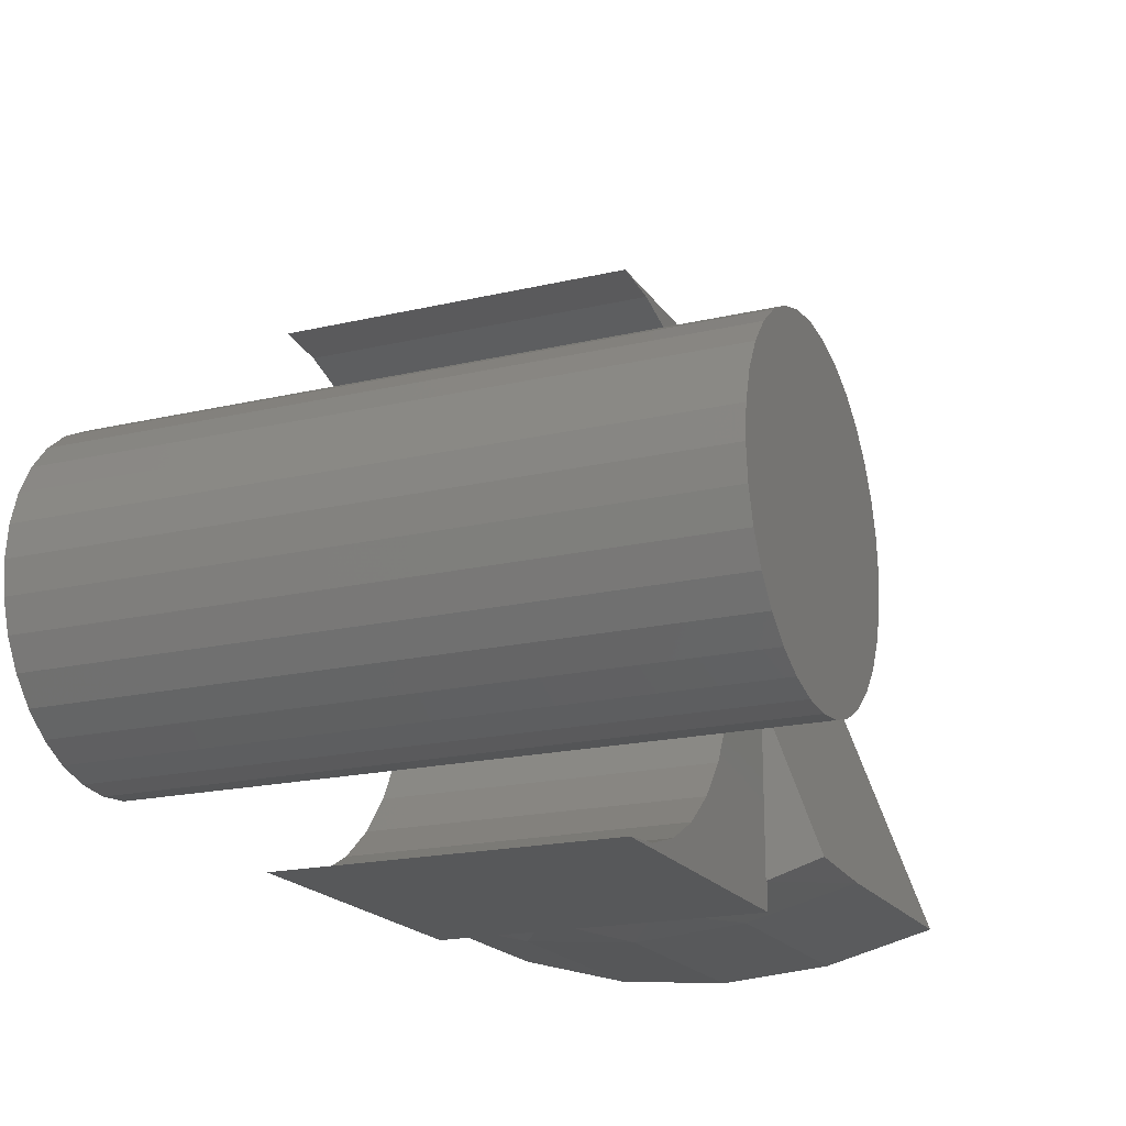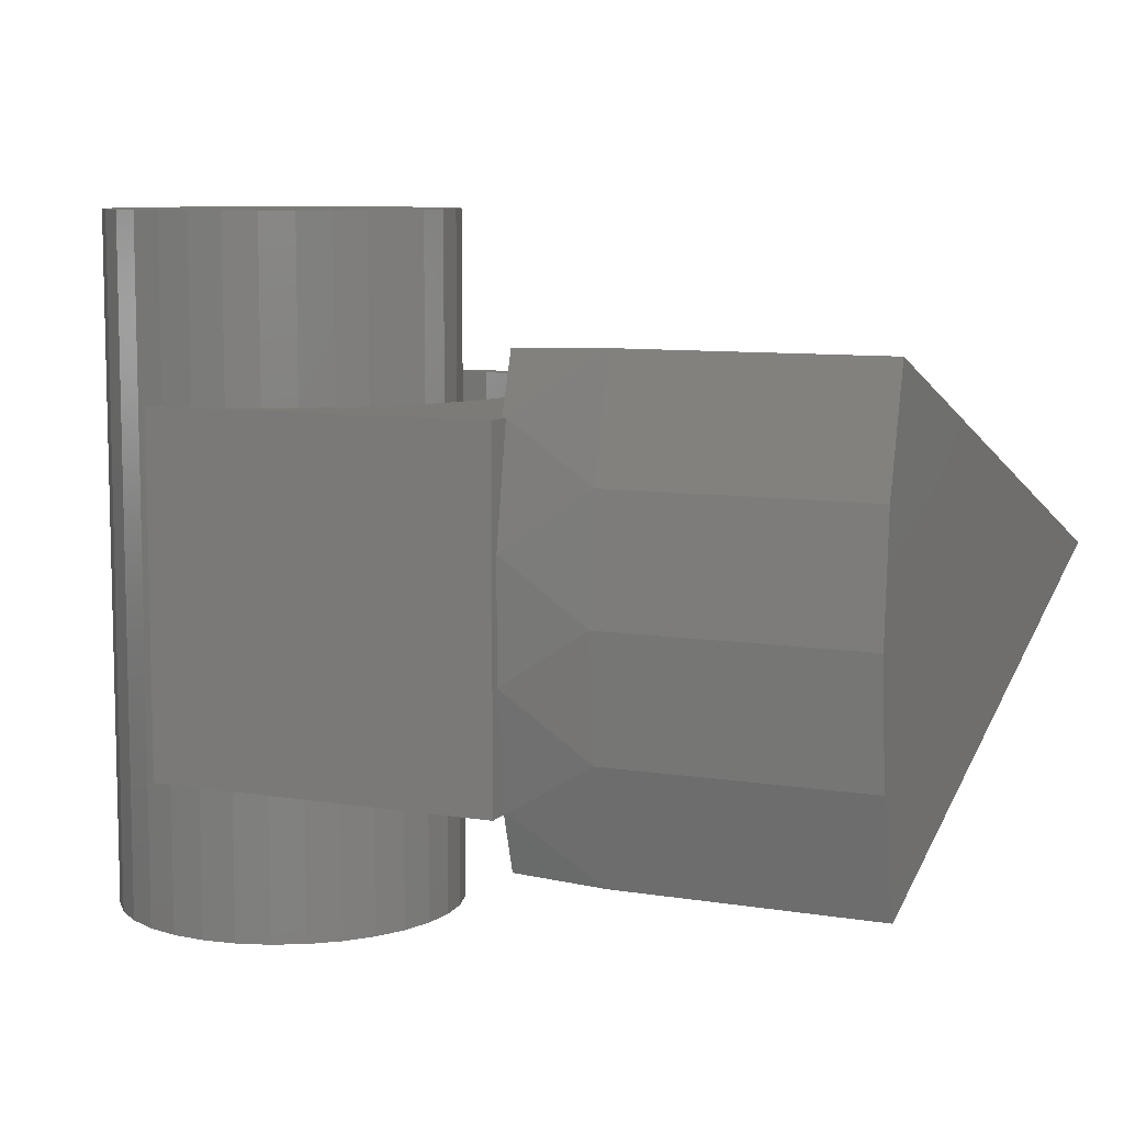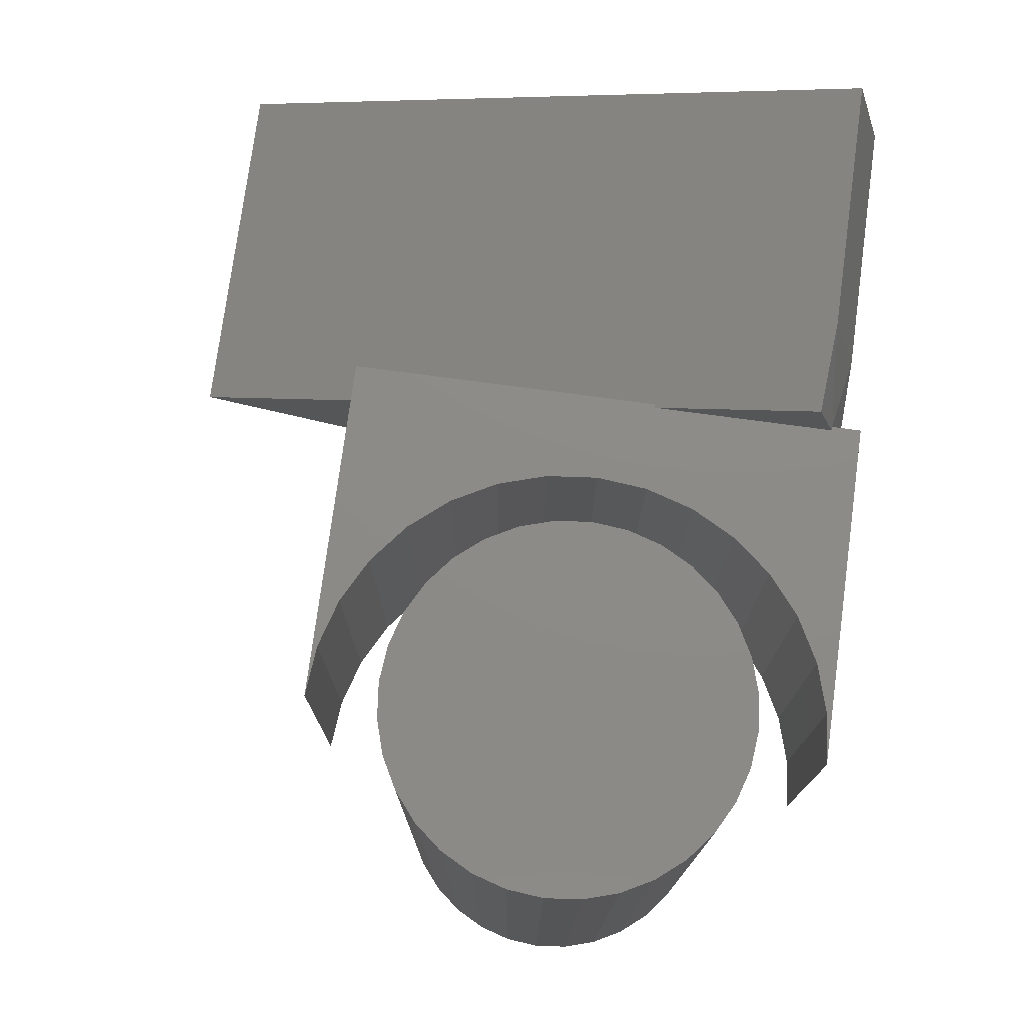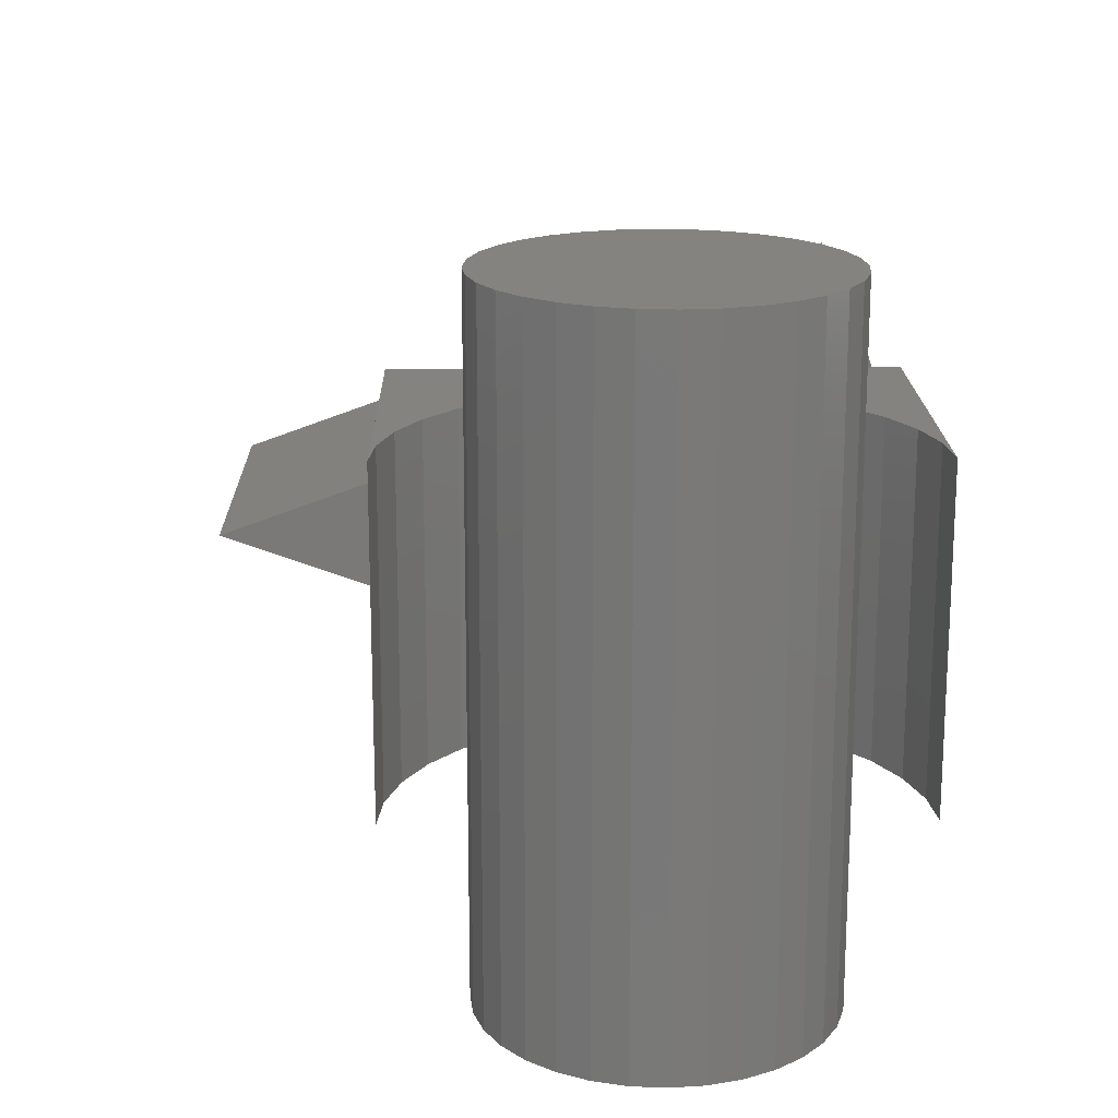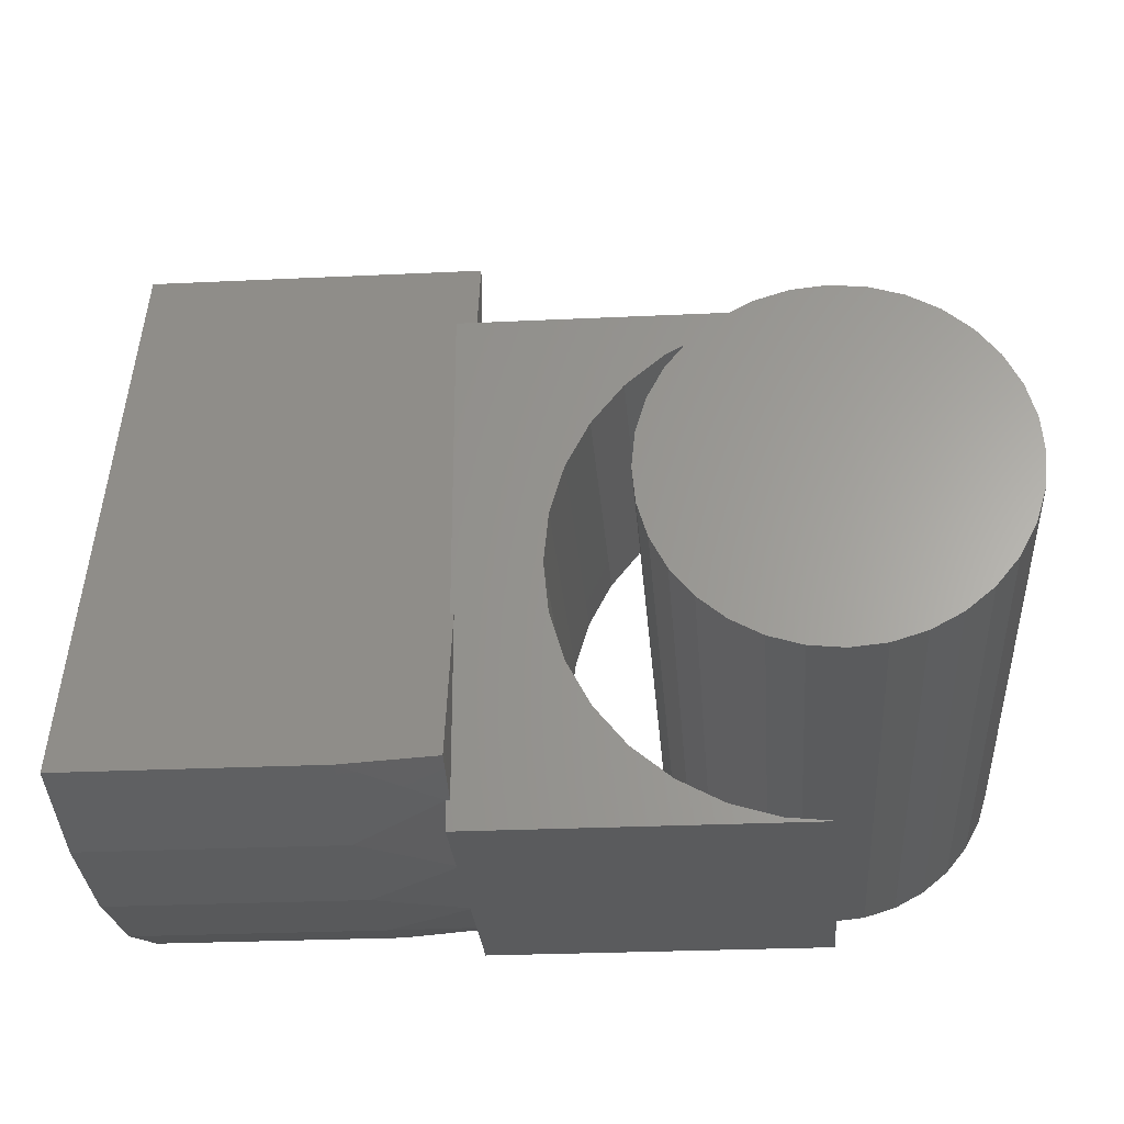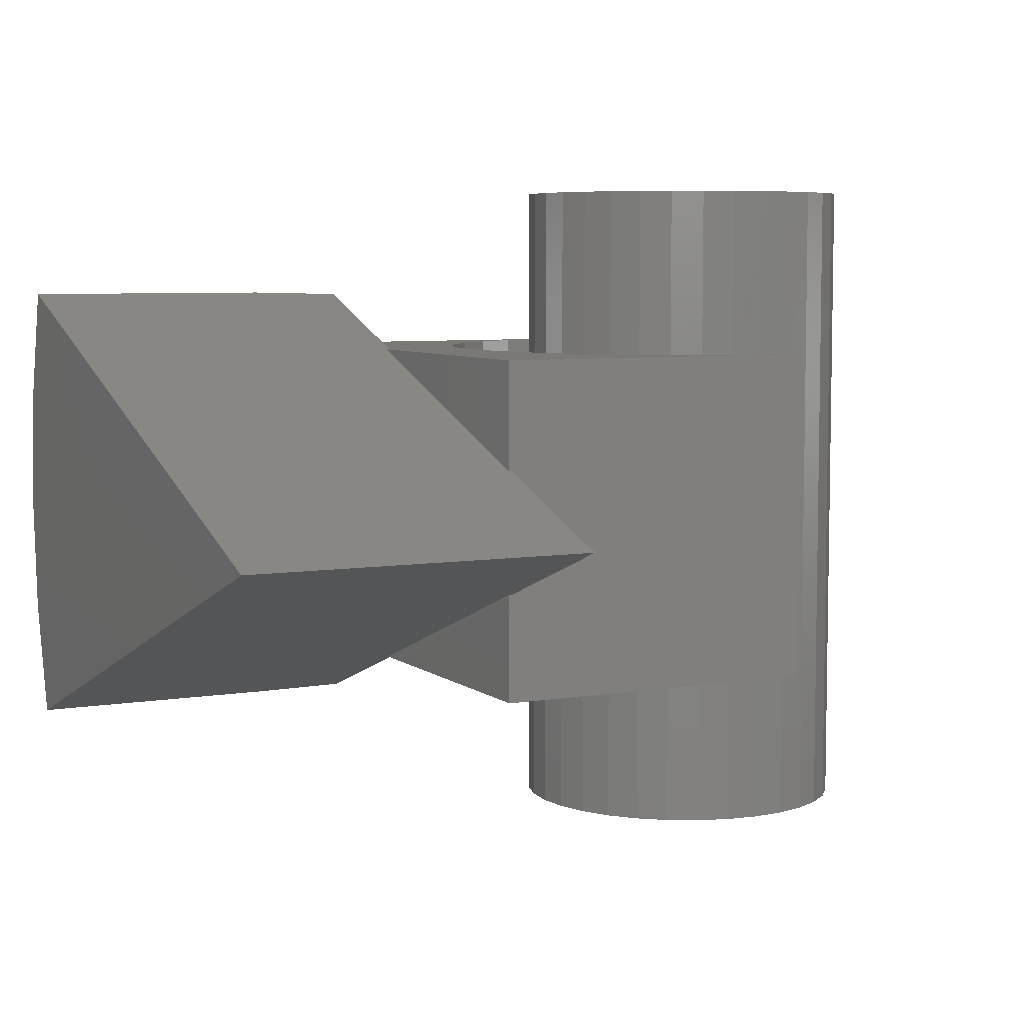
<metadata>
{"format":"stl","ext":"stl","renderer":"f3d","projection":"perspective","resolution":1024,"background":"white","views":[{"elev":-19.2,"azim":113.7,"up":"+Z"},{"elev":8.5,"azim":-156.0,"up":"+Y"},{"elev":76.0,"azim":97.6,"up":"+Y"},{"elev":17.8,"azim":88.9,"up":"+Y"},{"elev":-26.7,"azim":4.3,"up":"+Z"},{"elev":6.3,"azim":-26.4,"up":"+Y"}]}
</metadata>
<code>
# stl→obj: 136 verts, 264 faces
v 3.444e-17 -0.1875 0.5625
v 0.003947 -0.06737 0.5625
v 5.551e-17 -0.06737 0.5625
v 0.373 -0.1875 0.5625
v 0.373 0.1875 0.5625
v 3.444e-17 0.1875 0.5625
v 5.551e-17 0.06737 0.5625
v 0.003947 0.06737 0.5625
v 0.003947 0.02728 0.5625
v 0.003947 -0.02728 0.5625
v 1.933e-18 -0.1875 0.03157
v 6.243e-19 -0.06311 0.0102
v 0 -0.1875 0
v 0 0.1875 0
v 6.243e-19 0.06311 0.0102
v 1.933e-18 0.1875 0.03157
v 1.397e-17 -0.1875 0.2282
v 1.397e-17 0.1875 0.2282
v 0.09178 0.1875 0.2812
v 0.09718 0.1875 0.2264
v 0.003947 0.1875 0.2282
v 0.003947 0.1875 0.03189
v 0.1132 0.1875 0.1736
v 0.1392 0.1875 0.125
v 0.1742 0.1875 0.08238
v 0.2168 0.1875 0.0474
v 0.2654 0.1875 0.02141
v 0.1132 0.1875 0.3889
v 0.09718 0.1875 0.3361
v 0.3182 0.1875 0.5571
v 0.2654 0.1875 0.5411
v 0.2168 0.1875 0.5151
v 0.1742 0.1875 0.4801
v 0.1392 0.1875 0.4375
v 0.373 0.1875 -2.284e-17
v 0.3182 0.1875 0.005404
v 0.003947 -0.1875 0.2282
v 0.09718 -0.1875 0.2264
v 0.09178 -0.1875 0.2812
v 0.003947 -0.1875 0.03189
v 0.2654 -0.1875 0.02141
v 0.2168 -0.1875 0.0474
v 0.1742 -0.1875 0.08238
v 0.1392 -0.1875 0.125
v 0.1132 -0.1875 0.1736
v 0.09718 -0.1875 0.3361
v 0.1132 -0.1875 0.3889
v 0.1392 -0.1875 0.4375
v 0.1742 -0.1875 0.4801
v 0.2168 -0.1875 0.5151
v 0.2654 -0.1875 0.5411
v 0.3182 -0.1875 0.5571
v 0.3182 -0.1875 0.005404
v 0.373 -0.1875 -2.284e-17
v 0.003947 0.0459 0.5662
v 0.003947 -0.0459 0.5662
v 0.003947 -0.06407 0.5717
v 0.003947 0.06407 0.5717
v 0.003947 2.104e-17 0.75
v 0.003947 0.251 0.05154
v 0.003947 -0.251 0.05154
v -0.375 -0.2536 0.04418
v -0.09762 -0.2536 0.04418
v -0.375 2.549e-33 0.75
v -0.375 0.2536 0.04418
v -0.09762 0.2536 0.04418
v -0.09762 2.279e-16 0
v -0.09762 0.1287 0.01113
v -0.09762 -0.1287 0.01113
v 0.341 -0.375 0.4671
v 0.4149 -0.375 0.4671
v 0.378 -0.375 0.4707
v 0.3055 -0.375 0.4563
v 0.4505 -0.375 0.4563
v 0.4505 -0.375 0.1062
v 0.341 -0.375 0.09542
v 0.4149 -0.375 0.09542
v 0.378 -0.375 0.09178
v 0.4832 -0.375 0.4388
v 0.2727 -0.375 0.4388
v 0.5119 -0.375 0.4152
v 0.244 -0.375 0.4152
v 0.5355 -0.375 0.3865
v 0.2204 -0.375 0.3865
v 0.553 -0.375 0.3538
v 0.2029 -0.375 0.3538
v 0.5638 -0.375 0.3182
v 0.1921 -0.375 0.3182
v 0.5674 -0.375 0.2812
v 0.1885 -0.375 0.2812
v 0.5638 -0.375 0.2443
v 0.1921 -0.375 0.2443
v 0.553 -0.375 0.2087
v 0.2029 -0.375 0.2087
v 0.5355 -0.375 0.176
v 0.2204 -0.375 0.176
v 0.5119 -0.375 0.1473
v 0.244 -0.375 0.1473
v 0.4832 -0.375 0.1237
v 0.2727 -0.375 0.1237
v 0.3055 -0.375 0.1062
v 0.378 0.375 0.4707
v 0.4149 0.375 0.4671
v 0.341 0.375 0.4671
v 0.3055 0.375 0.4563
v 0.4505 0.375 0.4563
v 0.4149 0.375 0.09542
v 0.341 0.375 0.09542
v 0.4505 0.375 0.1062
v 0.378 0.375 0.09178
v 0.3055 0.375 0.1062
v 0.2727 0.375 0.1237
v 0.4832 0.375 0.1237
v 0.244 0.375 0.1473
v 0.5119 0.375 0.1473
v 0.2204 0.375 0.176
v 0.5355 0.375 0.176
v 0.2029 0.375 0.2087
v 0.553 0.375 0.2087
v 0.1921 0.375 0.2443
v 0.5638 0.375 0.2443
v 0.1885 0.375 0.2812
v 0.5674 0.375 0.2812
v 0.1921 0.375 0.3182
v 0.5638 0.375 0.3182
v 0.2029 0.375 0.3538
v 0.553 0.375 0.3538
v 0.2204 0.375 0.3865
v 0.5355 0.375 0.3865
v 0.244 0.375 0.4152
v 0.5119 0.375 0.4152
v 0.2727 0.375 0.4388
v 0.4832 0.375 0.4388
v -0.375 -0.1287 0.01113
v -0.375 0 0
v -0.375 0.1287 0.01113
f 1 2 3
f 1 4 2
f 5 6 7
f 5 7 8
f 5 8 9
f 5 9 10
f 5 10 2
f 5 2 4
f 11 12 13
f 14 13 12
f 14 12 15
f 14 15 16
f 17 1 3
f 7 6 18
f 19 20 21
f 22 21 20
f 22 20 23
f 22 23 24
f 22 24 25
f 22 25 26
f 22 26 27
f 22 27 16
f 18 28 29
f 18 29 19
f 18 19 21
f 6 5 30
f 6 30 31
f 6 31 32
f 6 32 33
f 6 33 34
f 6 34 28
f 6 28 18
f 35 14 36
f 36 14 16
f 36 16 27
f 37 38 39
f 40 11 41
f 40 41 42
f 40 42 43
f 40 43 44
f 40 44 45
f 40 45 38
f 40 38 37
f 17 37 39
f 17 39 46
f 17 46 47
f 1 17 47
f 1 47 48
f 1 48 49
f 1 49 50
f 1 50 51
f 1 51 52
f 1 52 4
f 41 11 53
f 53 11 13
f 53 13 54
f 55 56 9
f 56 10 9
f 57 56 55
f 57 55 58
f 57 58 59
f 58 55 8
f 55 9 8
f 22 60 21
f 37 61 40
f 10 56 2
f 56 57 2
f 62 63 61
f 62 61 37
f 62 37 17
f 62 17 3
f 62 3 64
f 57 59 64
f 57 64 3
f 57 3 2
f 21 60 18
f 65 64 7
f 65 7 18
f 65 18 60
f 65 60 66
f 58 8 7
f 58 7 64
f 58 64 59
f 15 67 68
f 16 15 68
f 12 69 67
f 12 67 15
f 11 69 12
f 63 69 11
f 63 11 40
f 63 40 61
f 68 66 16
f 16 66 60
f 16 60 22
f 19 38 20
f 20 38 45
f 20 45 23
f 23 45 44
f 23 44 24
f 24 44 43
f 24 43 25
f 25 43 42
f 25 42 26
f 26 42 41
f 26 41 27
f 27 41 53
f 27 53 36
f 36 53 54
f 36 54 35
f 38 19 39
f 39 19 29
f 39 29 46
f 46 29 28
f 46 28 47
f 47 28 34
f 47 34 48
f 48 34 33
f 48 33 49
f 49 33 32
f 49 32 50
f 50 32 31
f 50 31 51
f 51 31 30
f 51 30 52
f 52 30 5
f 52 5 4
f 14 35 13
f 13 35 54
f 70 71 72
f 71 70 73
f 71 73 74
f 75 76 77
f 77 76 78
f 74 73 79
f 79 73 80
f 79 80 81
f 81 80 82
f 81 82 83
f 83 82 84
f 83 84 85
f 85 84 86
f 85 86 87
f 87 86 88
f 87 88 89
f 89 88 90
f 89 90 91
f 91 90 92
f 91 92 93
f 93 92 94
f 93 94 95
f 95 94 96
f 95 96 97
f 97 96 98
f 97 98 99
f 99 98 100
f 99 100 75
f 75 100 101
f 75 101 76
f 102 103 104
f 105 104 103
f 106 105 103
f 107 108 109
f 110 108 107
f 108 111 109
f 109 111 112
f 109 112 113
f 113 112 114
f 113 114 115
f 115 114 116
f 115 116 117
f 117 116 118
f 117 118 119
f 119 118 120
f 119 120 121
f 121 120 122
f 121 122 123
f 123 122 124
f 123 124 125
f 125 124 126
f 125 126 127
f 127 126 128
f 127 128 129
f 129 128 130
f 129 130 131
f 131 130 132
f 131 132 133
f 133 132 105
f 133 105 106
f 123 89 121
f 121 89 91
f 121 91 119
f 119 91 93
f 119 93 117
f 117 93 95
f 117 95 115
f 115 95 97
f 115 97 113
f 113 97 99
f 113 99 109
f 109 99 75
f 109 75 107
f 107 75 77
f 107 77 110
f 110 77 78
f 110 78 108
f 108 78 76
f 108 76 111
f 111 76 101
f 111 101 112
f 112 101 100
f 112 100 114
f 114 100 98
f 114 98 116
f 116 98 96
f 116 96 118
f 118 96 94
f 118 94 120
f 120 94 92
f 120 92 122
f 122 92 90
f 122 90 124
f 124 90 88
f 124 88 126
f 126 88 86
f 126 86 128
f 128 86 84
f 128 84 130
f 130 84 82
f 130 82 132
f 132 82 80
f 132 80 105
f 105 80 73
f 105 73 104
f 104 73 70
f 104 70 102
f 102 70 72
f 102 72 103
f 103 72 71
f 103 71 106
f 106 71 74
f 106 74 133
f 133 74 79
f 133 79 131
f 131 79 81
f 131 81 129
f 129 81 83
f 129 83 127
f 127 83 85
f 127 85 125
f 125 85 87
f 125 87 123
f 123 87 89
f 63 62 69
f 69 62 134
f 69 134 67
f 67 134 135
f 67 135 68
f 68 135 136
f 68 136 66
f 66 136 65
f 65 62 64
f 62 65 134
f 134 65 136
f 134 136 135

</code>
